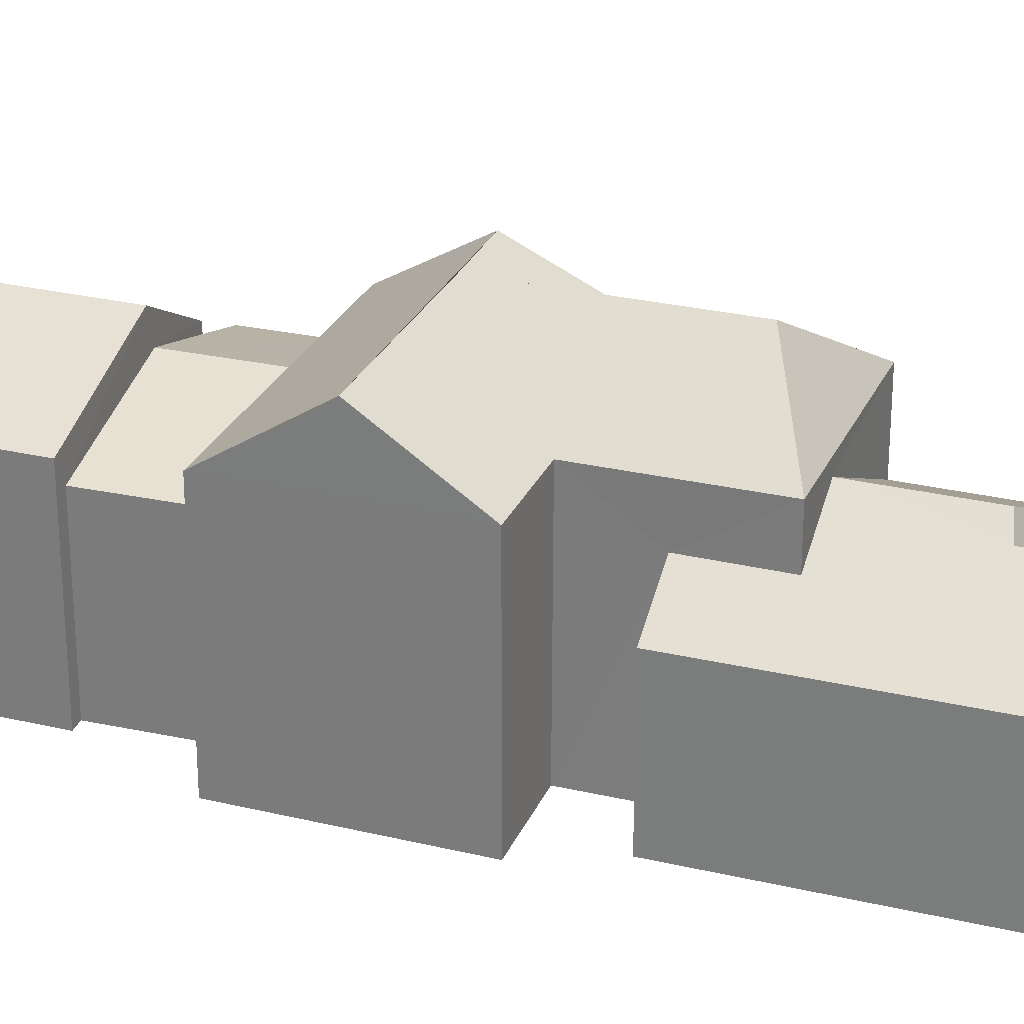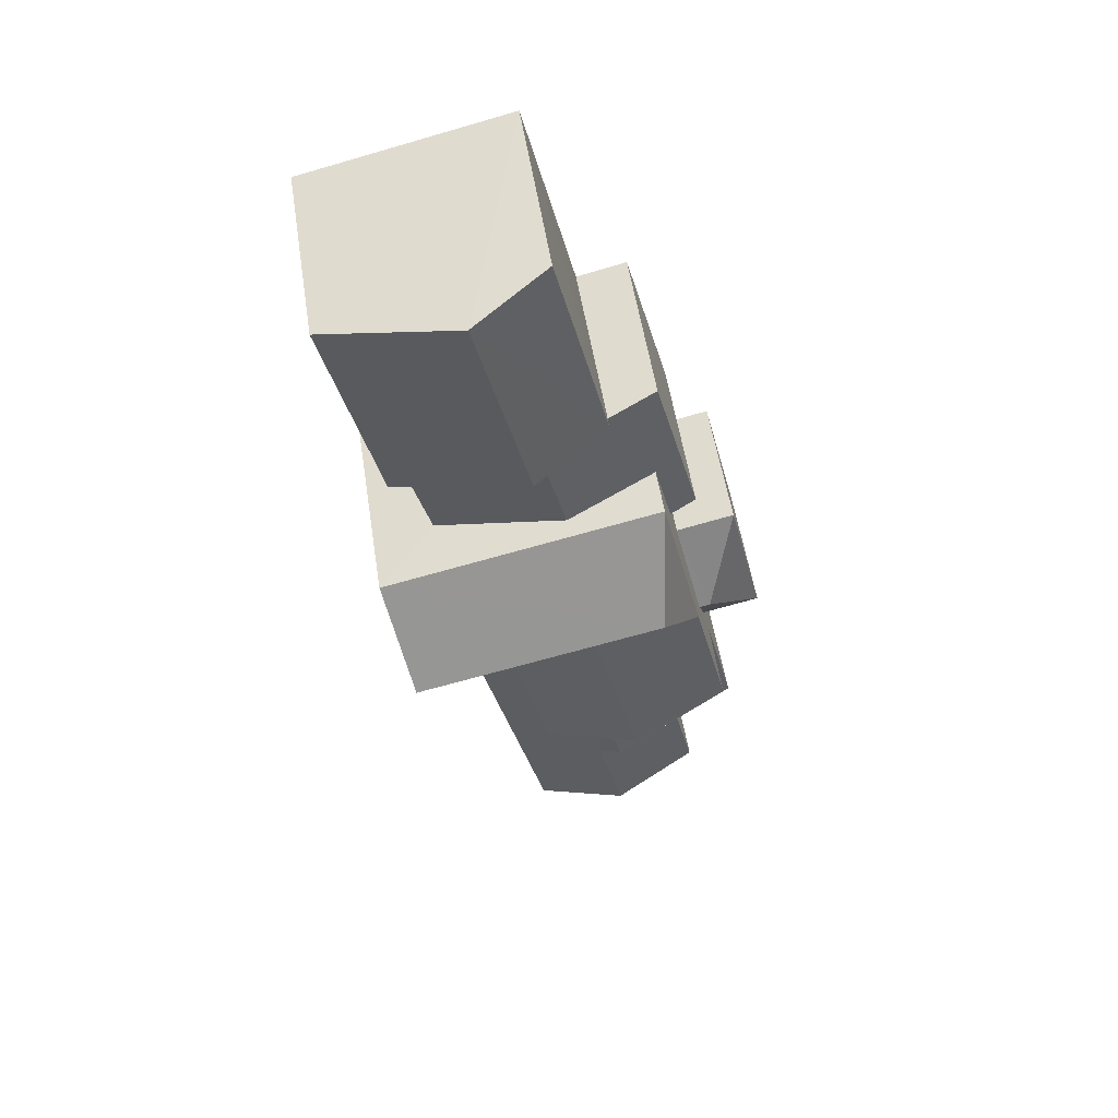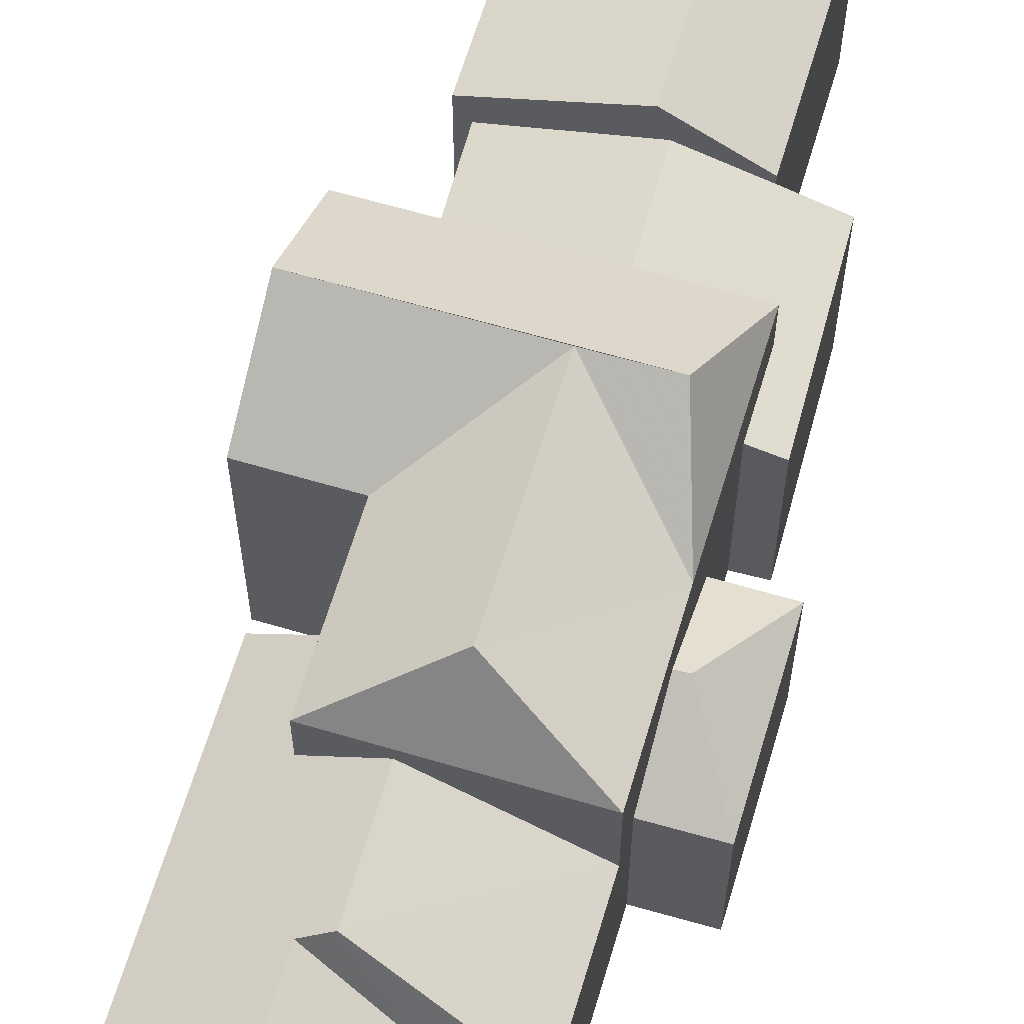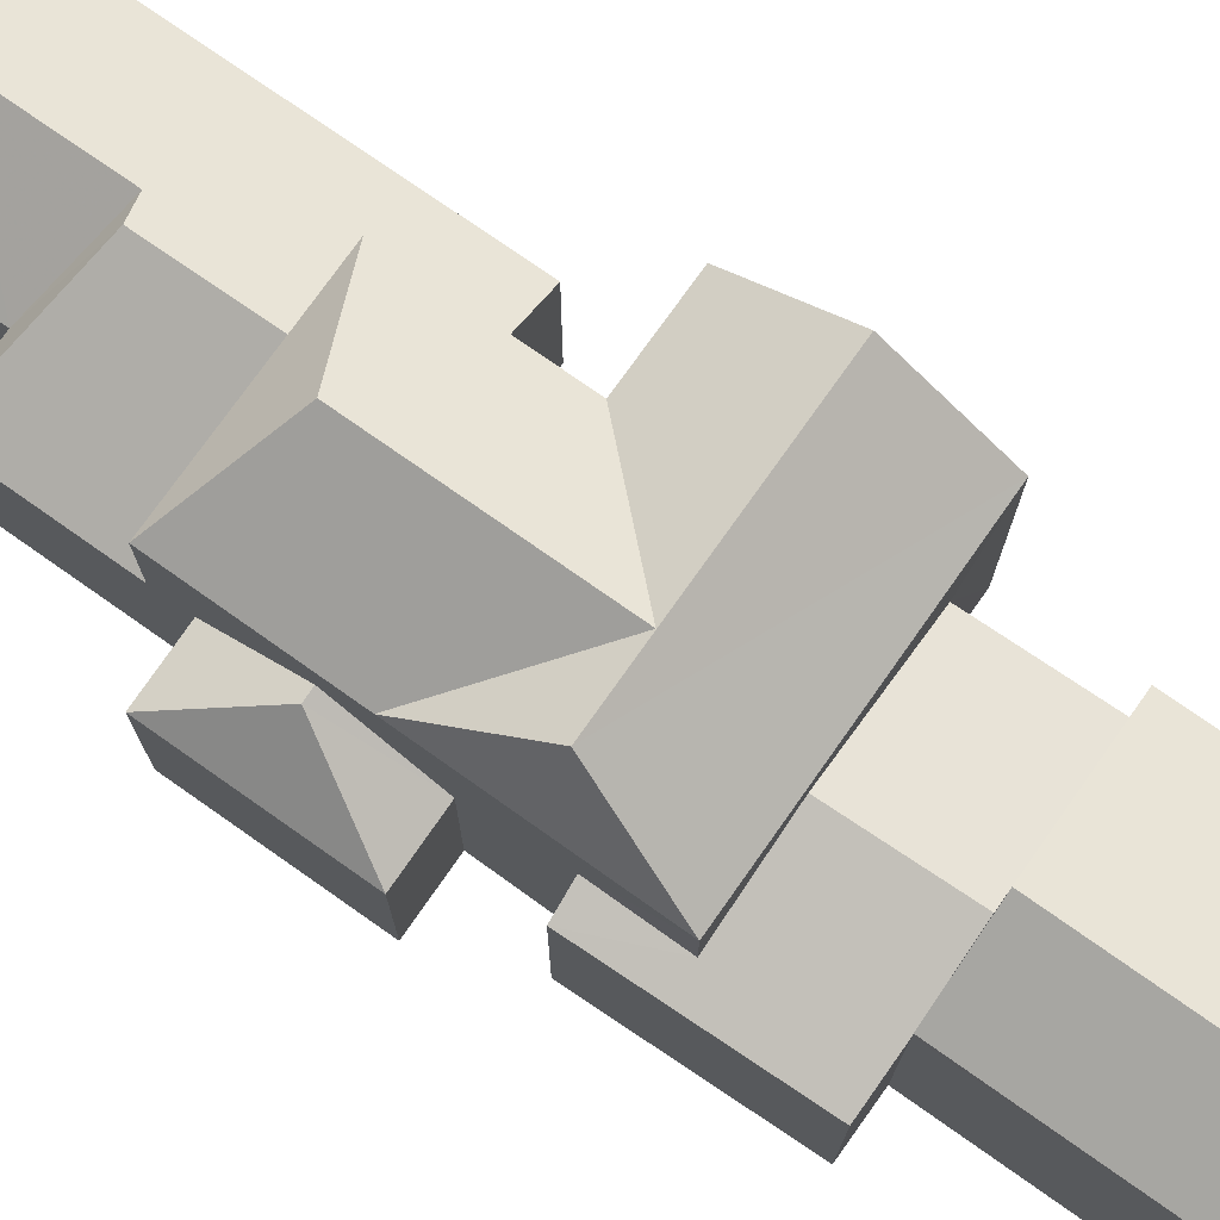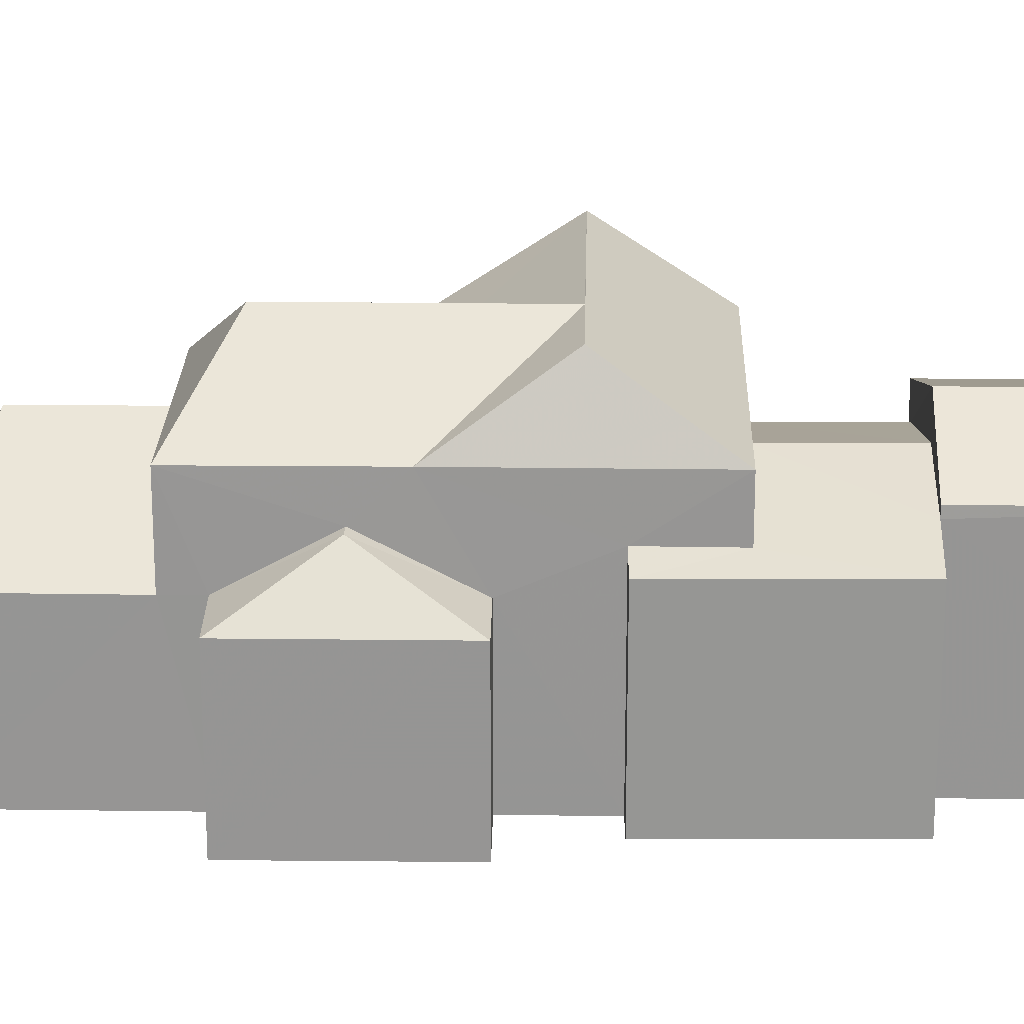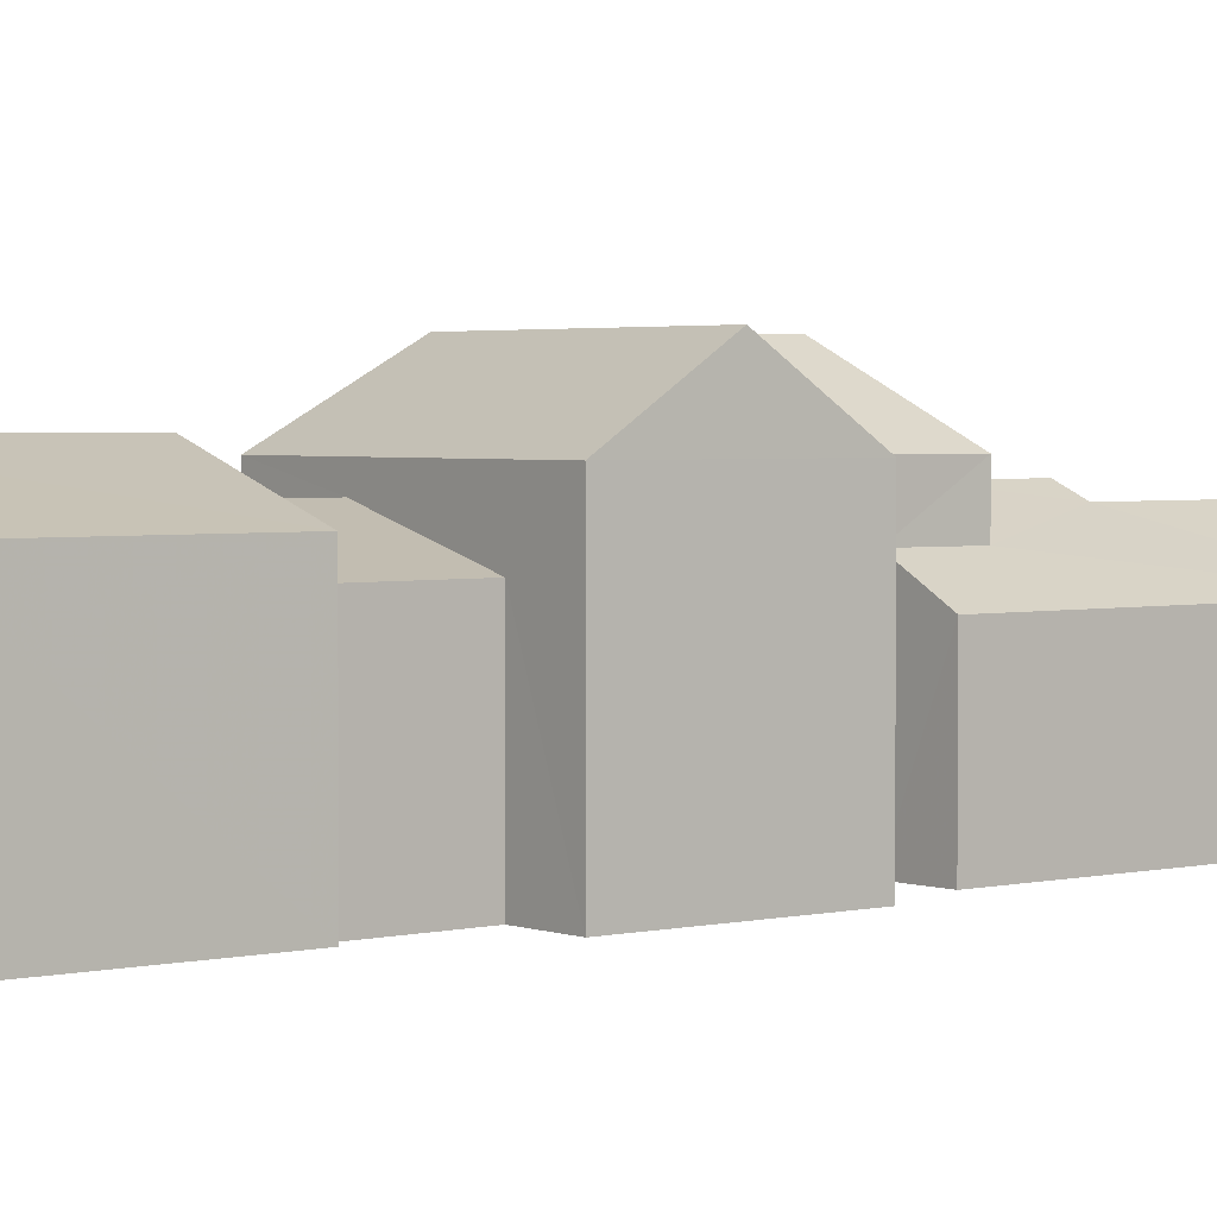
<metadata>
{"format":"obj","ext":"obj","renderer":"f3d","projection":"perspective","resolution":1024,"background":"white","views":[{"elev":27.3,"azim":-56.7,"up":"+Z"},{"elev":54.4,"azim":-9.1,"up":"+Y"},{"elev":62.8,"azim":29.7,"up":"+Z"},{"elev":75.9,"azim":138.3,"up":"+Z"},{"elev":22.3,"azim":104.5,"up":"+Z"},{"elev":2.8,"azim":-115.7,"up":"+Z"}]}
</metadata>
<code>
v -3.143e+05 3.981e+04 7.825
v -3.143e+05 3.98e+04 7.823
v -3.143e+05 3.981e+04 7.825
v -3.143e+05 3.979e+04 7.82
v -3.143e+05 3.98e+04 7.823
v -3.143e+05 3.98e+04 7.82
v -3.143e+05 3.979e+04 7.819
v -3.143e+05 3.982e+04 7.828
v -3.143e+05 3.981e+04 7.826
v -3.143e+05 3.981e+04 7.826
v -3.143e+05 3.982e+04 7.827
v -3.143e+05 3.98e+04 7.823
v -3.143e+05 3.981e+04 7.823
v -3.143e+05 3.98e+04 7.822
v -3.143e+05 3.98e+04 7.82
v -3.143e+05 3.98e+04 7.821
v -3.143e+05 3.981e+04 7.825
v -3.143e+05 3.981e+04 7.825
v -3.143e+05 3.981e+04 7.823
v -3.143e+05 3.98e+04 7.821
v -3.143e+05 3.981e+04 7.823
v -3.143e+05 3.981e+04 7.823
v -3.143e+05 3.98e+04 12.16
v -3.143e+05 3.98e+04 12.16
v -3.143e+05 3.98e+04 14.2
v -3.143e+05 3.98e+04 13.79
v -3.143e+05 3.98e+04 16.63
v -3.143e+05 3.98e+04 14.66
v -3.143e+05 3.98e+04 14.66
v -3.143e+05 3.981e+04 14.66
v -3.143e+05 3.981e+04 16.64
v -3.143e+05 3.981e+04 16.63
v -3.143e+05 3.98e+04 14.66
v -3.143e+05 3.981e+04 16.64
v -3.143e+05 3.98e+04 14.66
v -3.143e+05 3.979e+04 13.79
v -3.143e+05 3.979e+04 12.16
v -3.143e+05 3.979e+04 12.16
v -3.143e+05 3.981e+04 14.66
v -3.143e+05 3.98e+04 12.16
v -3.143e+05 3.98e+04 12.16
v -3.143e+05 3.98e+04 13.51
v -3.143e+05 3.98e+04 13.51
v -3.143e+05 3.98e+04 14.2
v -3.143e+05 3.98e+04 13.15
v -3.143e+05 3.98e+04 13.17
v -3.143e+05 3.98e+04 12.17
v -3.143e+05 3.982e+04 15.05
v -3.143e+05 3.981e+04 13.69
v -3.143e+05 3.981e+04 15.05
v -3.143e+05 3.982e+04 13.69
v -3.143e+05 3.981e+04 13.69
v -3.143e+05 3.982e+04 13.69
v -3.143e+05 3.981e+04 12.17
v -3.143e+05 3.981e+04 12.17
v -3.143e+05 3.981e+04 12.93
v -3.143e+05 3.981e+04 14.04
v -3.143e+05 3.981e+04 12.93
v -3.143e+05 3.981e+04 14.04
v -3.143e+05 3.981e+04 14.66
v -3.143e+05 3.981e+04 13.19
v -3.143e+05 3.981e+04 12.93
v -3.143e+05 3.981e+04 13.18
v -3.143e+05 3.981e+04 13.4
v -3.143e+05 3.981e+04 12.93
v -3.143e+05 3.98e+04 12.16
f 1 2 3
f 4 5 6
f 7 4 6
f 8 9 10
f 11 9 8
f 1 12 2
f 12 13 14
f 6 5 14
f 15 6 16
f 17 1 9
f 18 19 17
f 17 9 11
f 20 16 13
f 20 13 21
f 18 22 19
f 13 12 19
f 1 19 12
f 16 14 13
f 16 6 14
f 19 1 17
f 23 24 25
f 26 23 25
f 27 28 29
f 30 31 32
f 33 32 34
f 33 34 35
f 32 31 34
f 36 37 38
f 31 30 39
f 40 41 42
f 43 40 42
f 27 29 30
f 32 27 30
f 26 25 44
f 36 26 37
f 45 46 47
f 26 44 45
f 37 45 47
f 26 45 37
f 48 49 50
f 48 51 49
f 48 52 53
f 48 50 52
f 36 38 23
f 26 36 23
f 42 41 54
f 55 42 54
f 55 43 42
f 56 57 58
f 56 59 57
f 31 60 34
f 31 39 60
f 61 62 63
f 59 63 64
f 57 59 64
f 63 62 65
f 63 65 64
f 33 28 27
f 32 33 27
f 66 44 25
f 24 66 25
f 54 20 21
f 54 41 20
f 1 58 9
f 1 56 58
f 47 5 4
f 37 47 4
f 65 22 18
f 65 62 22
f 7 23 38
f 7 6 23
f 17 65 18
f 17 64 65
f 3 2 60
f 60 35 34
f 60 2 35
f 1 3 56
f 3 60 56
f 59 39 63
f 60 39 59
f 56 60 59
f 12 33 35
f 2 12 35
f 55 54 21
f 13 55 21
f 33 12 46
f 12 14 46
f 28 33 46
f 45 28 46
f 51 8 10
f 49 51 10
f 53 11 48
f 11 8 48
f 8 51 48
f 66 15 16
f 66 24 15
f 13 19 55
f 40 66 16
f 66 40 29
f 61 63 39
f 19 61 55
f 55 30 43
f 43 29 40
f 30 29 43
f 61 39 30
f 55 61 30
f 40 20 41
f 40 16 20
f 47 46 14
f 5 47 14
f 45 44 28
f 44 29 28
f 44 66 29
f 62 61 19
f 22 62 19
f 37 4 7
f 38 37 7
f 9 58 10
f 10 58 49
f 49 58 50
f 52 57 64
f 50 57 52
f 58 57 50
f 23 6 15
f 24 23 15
f 17 11 64
f 64 53 52
f 64 11 53

</code>
